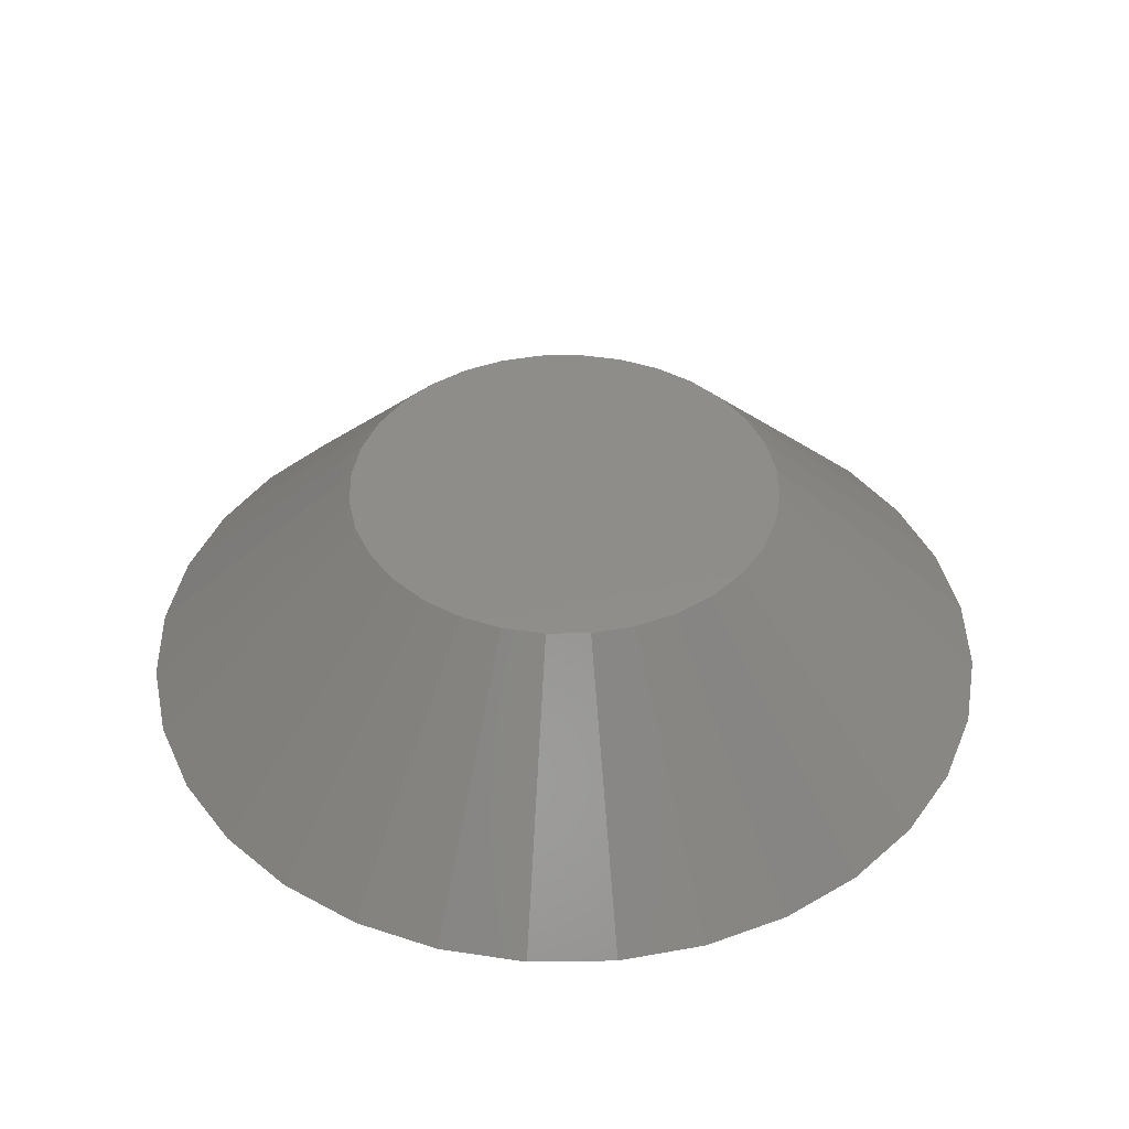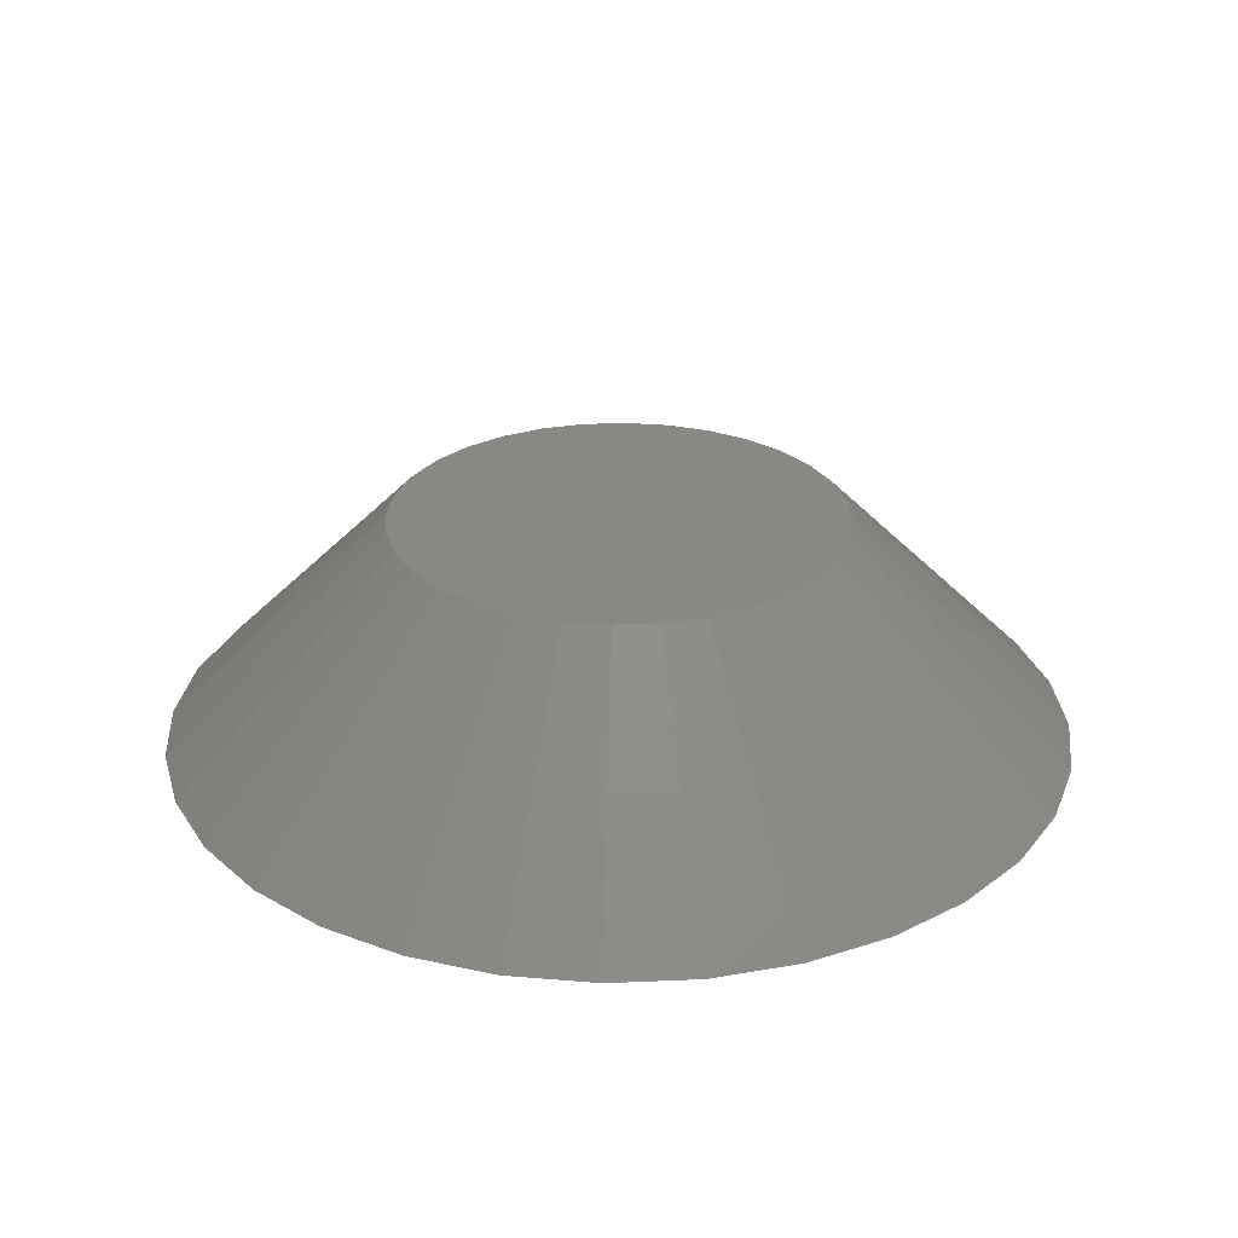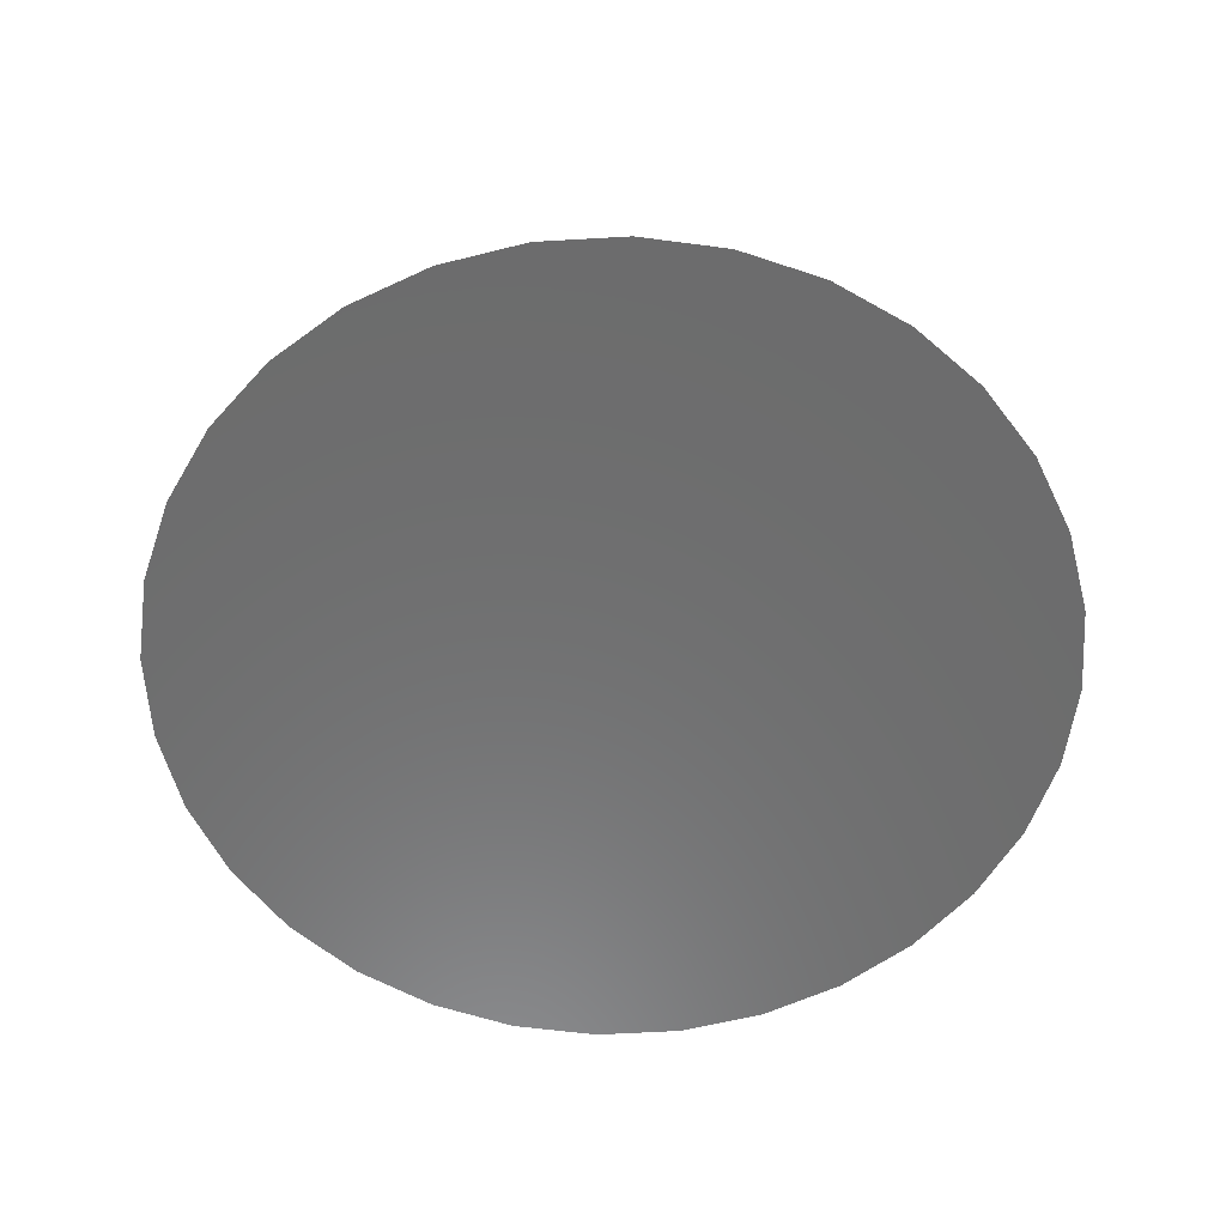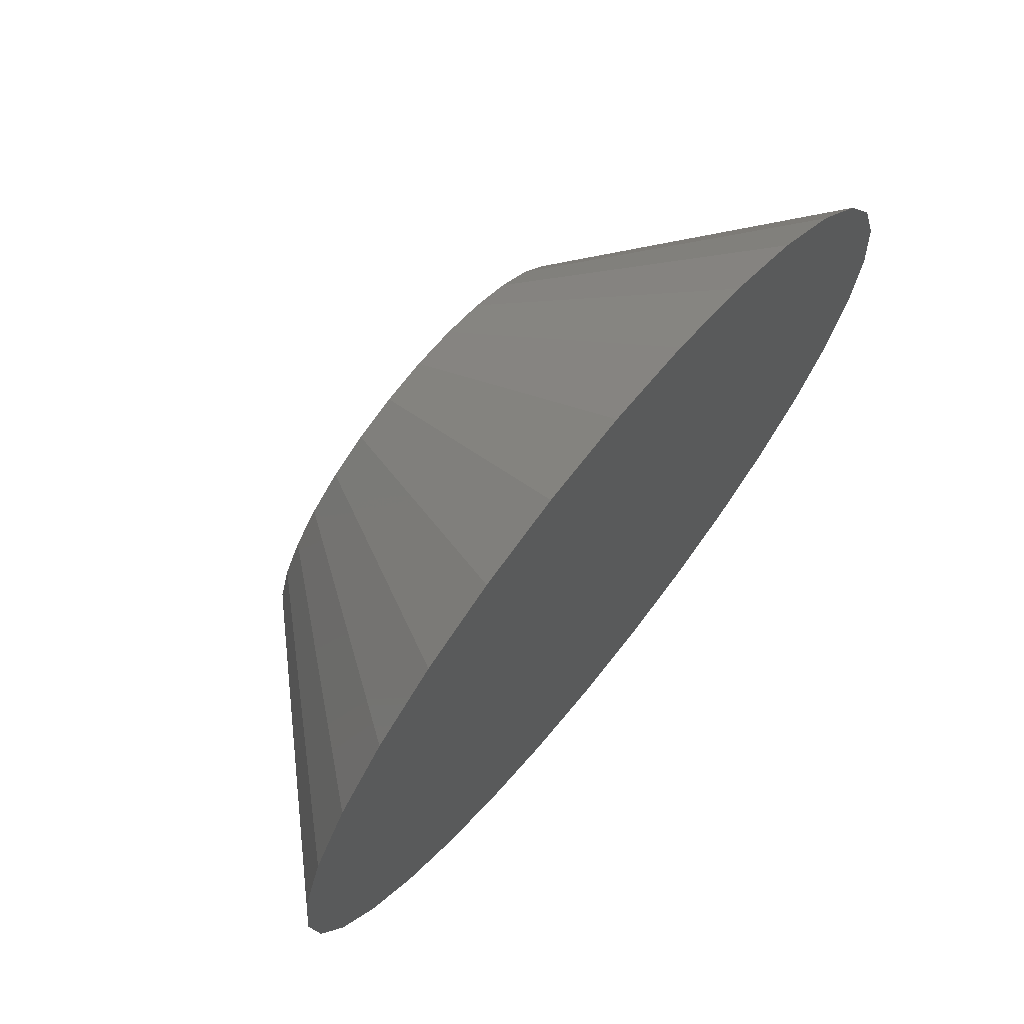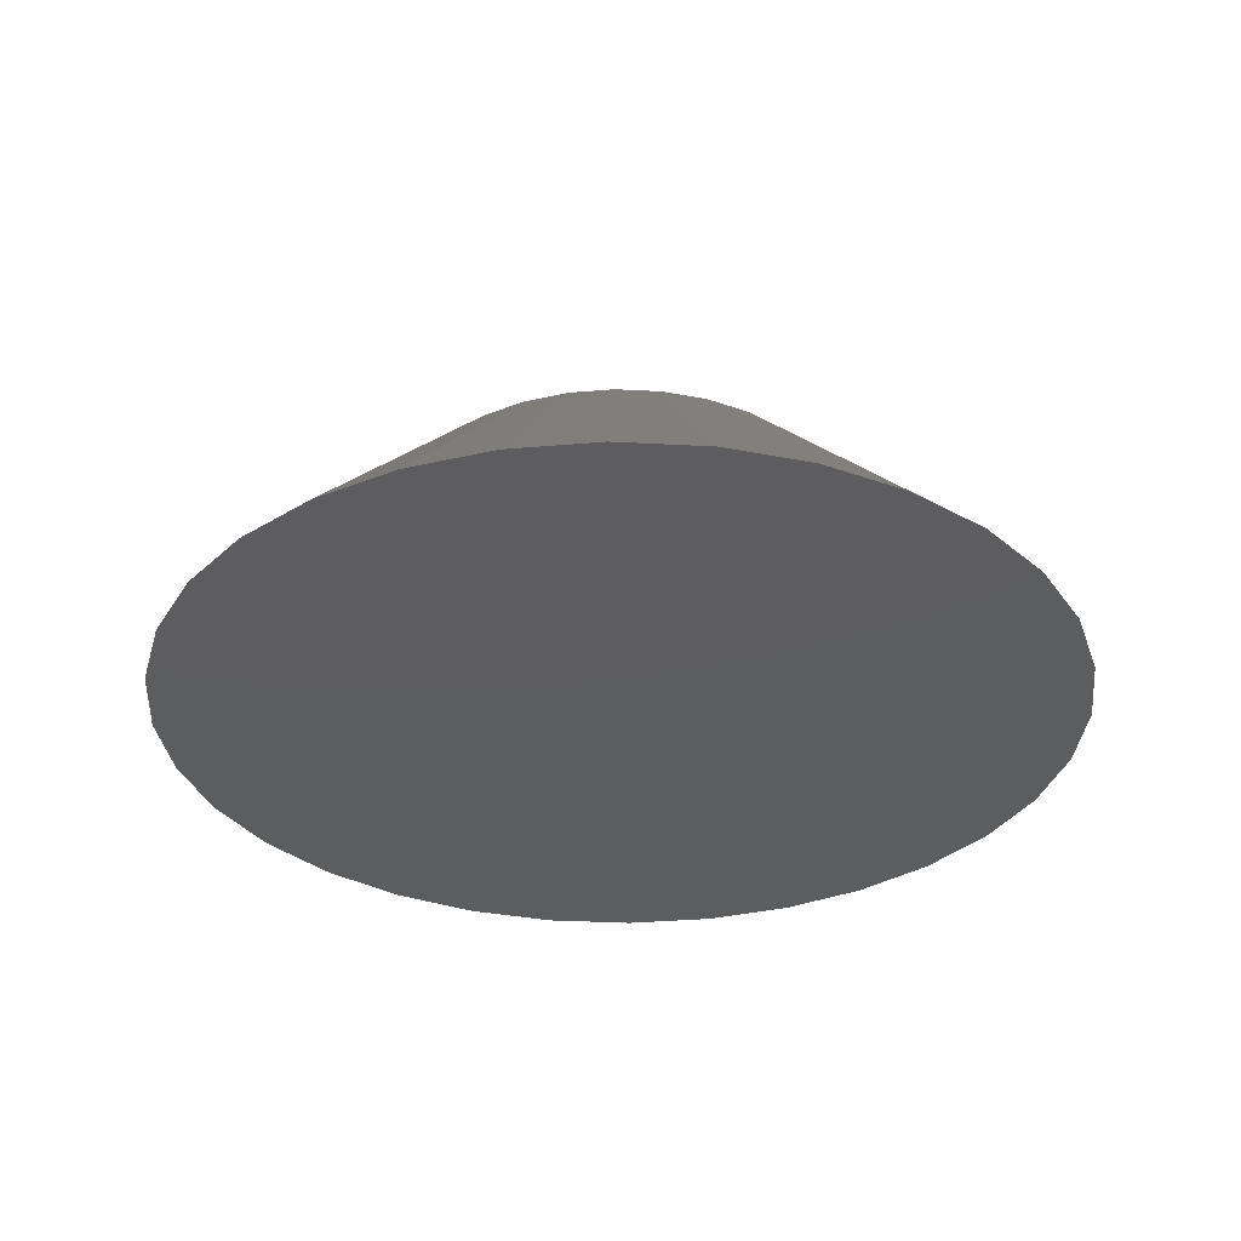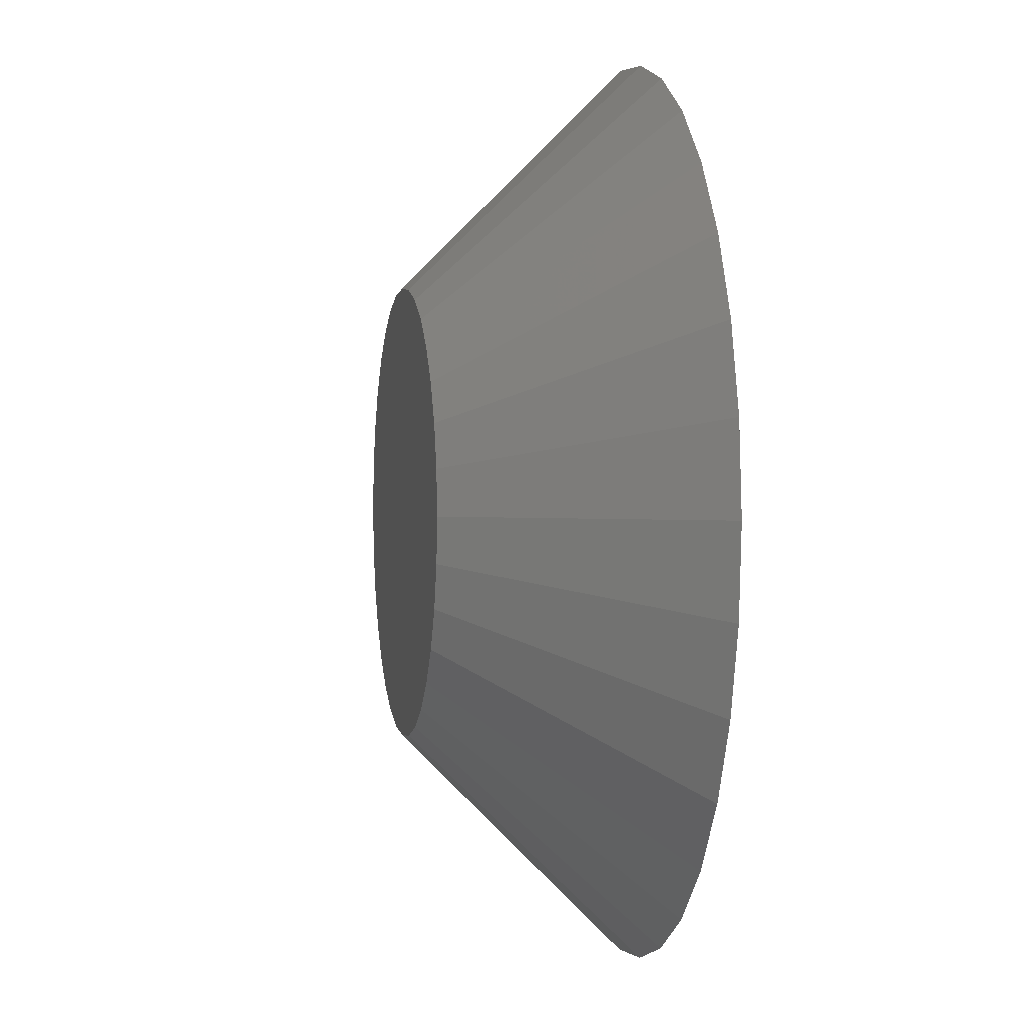
<metadata>
{"format":"stl","ext":"stl","renderer":"f3d","projection":"perspective","resolution":1024,"background":"white","views":[{"elev":42.2,"azim":83.4,"up":"+Z"},{"elev":27.7,"azim":170.5,"up":"+Z"},{"elev":-58.5,"azim":-69.7,"up":"+Z"},{"elev":71.3,"azim":129.0,"up":"+Y"},{"elev":-32.2,"azim":91.3,"up":"+Z"},{"elev":1.0,"azim":79.3,"up":"+Y"}]}
</metadata>
<code>
# stl→obj: 64 verts, 124 faces
v 0.6675 0.2487 0
v 0.6719 0.25 0
v 0.6704 0.2498 0
v 0.6689 0.2494 0
v 0.6734 0.2498 0
v 0.6664 0.2477 0
v 0.6654 0.2465 0
v 0.6749 0.2494 0
v 0.6762 0.2487 0
v 0.6774 0.2477 0
v 0.6784 0.2465 0
v 0.6647 0.2452 0
v 0.6791 0.2452 0
v 0.6642 0.2437 0
v 0.6795 0.2437 0
v 0.6641 0.2422 0
v 0.6642 0.2407 0
v 0.6647 0.2392 0
v 0.6795 0.2407 0
v 0.6791 0.2392 0
v 0.6654 0.2378 0
v 0.6784 0.2378 0
v 0.6664 0.2367 0
v 0.6675 0.2357 0
v 0.6774 0.2367 0
v 0.6689 0.235 0
v 0.6704 0.2345 0
v 0.6719 0.2344 0
v 0.6762 0.2357 0
v 0.6734 0.2345 0
v 0.6749 0.235 0
v 0.6797 0.2422 0
v 0.6589 0.2509 -0.007812
v 0.6608 0.2532 -0.007812
v 0.6829 0.2532 -0.007812
v 0.6849 0.2509 -0.007812
v 0.6574 0.2482 -0.007812
v 0.6863 0.2482 -0.007812
v 0.6849 0.2335 -0.007812
v 0.6589 0.2335 -0.007812
v 0.6863 0.2362 -0.007812
v 0.6608 0.2311 -0.007812
v 0.6829 0.2311 -0.007812
v 0.6632 0.2292 -0.007812
v 0.6806 0.2292 -0.007812
v 0.6659 0.2278 -0.007812
v 0.6688 0.2269 -0.007812
v 0.6779 0.2278 -0.007812
v 0.6719 0.2266 -0.007812
v 0.6749 0.2269 -0.007812
v 0.6806 0.2552 -0.007812
v 0.6632 0.2552 -0.007812
v 0.6659 0.2566 -0.007812
v 0.6688 0.2575 -0.007812
v 0.6719 0.2578 -0.007812
v 0.6749 0.2575 -0.007812
v 0.6779 0.2566 -0.007812
v 0.6574 0.2362 -0.007812
v 0.6566 0.2391 -0.007812
v 0.6872 0.2391 -0.007812
v 0.6562 0.2422 -0.007812
v 0.6875 0.2422 -0.007812
v 0.6566 0.2452 -0.007812
v 0.6872 0.2452 -0.007812
f 1 2 3
f 1 3 4
f 2 1 5
f 5 1 6
f 6 7 5
f 7 8 5
f 7 9 8
f 7 10 9
f 10 7 11
f 7 12 11
f 11 12 13
f 12 14 13
f 13 14 15
f 16 15 14
f 17 18 19
f 19 18 20
f 18 21 20
f 20 21 22
f 21 23 22
f 22 23 24
f 22 24 25
f 25 24 26
f 25 26 27
f 27 28 25
f 28 29 25
f 29 28 30
f 29 30 31
f 32 15 16
f 32 16 17
f 32 17 19
f 33 34 35
f 36 33 35
f 37 33 36
f 38 37 36
f 39 40 41
f 42 40 39
f 43 42 39
f 44 42 43
f 45 44 43
f 45 46 44
f 47 46 45
f 48 47 45
f 48 49 47
f 50 49 48
f 51 35 34
f 51 34 52
f 51 52 53
f 51 53 54
f 51 54 55
f 51 55 56
f 51 56 57
f 40 58 41
f 41 58 59
f 41 59 60
f 60 59 61
f 60 61 62
f 62 61 63
f 62 63 64
f 64 63 37
f 64 37 38
f 16 14 61
f 14 63 61
f 62 64 32
f 64 15 32
f 64 38 13
f 15 64 13
f 36 35 11
f 11 38 36
f 13 38 11
f 51 57 8
f 9 51 8
f 9 10 51
f 56 55 5
f 5 57 56
f 8 57 5
f 54 53 4
f 3 54 4
f 3 2 54
f 52 34 1
f 1 53 52
f 4 53 1
f 33 37 12
f 7 33 12
f 7 6 33
f 14 37 63
f 12 37 14
f 10 11 35
f 35 51 10
f 2 5 55
f 55 54 2
f 6 1 34
f 34 33 6
f 32 19 62
f 19 60 62
f 61 59 16
f 59 17 16
f 59 58 18
f 17 59 18
f 40 42 21
f 21 58 40
f 18 58 21
f 44 46 26
f 24 44 26
f 24 23 44
f 47 49 27
f 27 46 47
f 26 46 27
f 50 48 31
f 30 50 31
f 30 28 50
f 45 43 29
f 29 48 45
f 31 48 29
f 39 41 20
f 22 39 20
f 22 25 39
f 19 41 60
f 20 41 19
f 23 21 42
f 42 44 23
f 28 27 49
f 49 50 28
f 25 29 43
f 43 39 25

</code>
